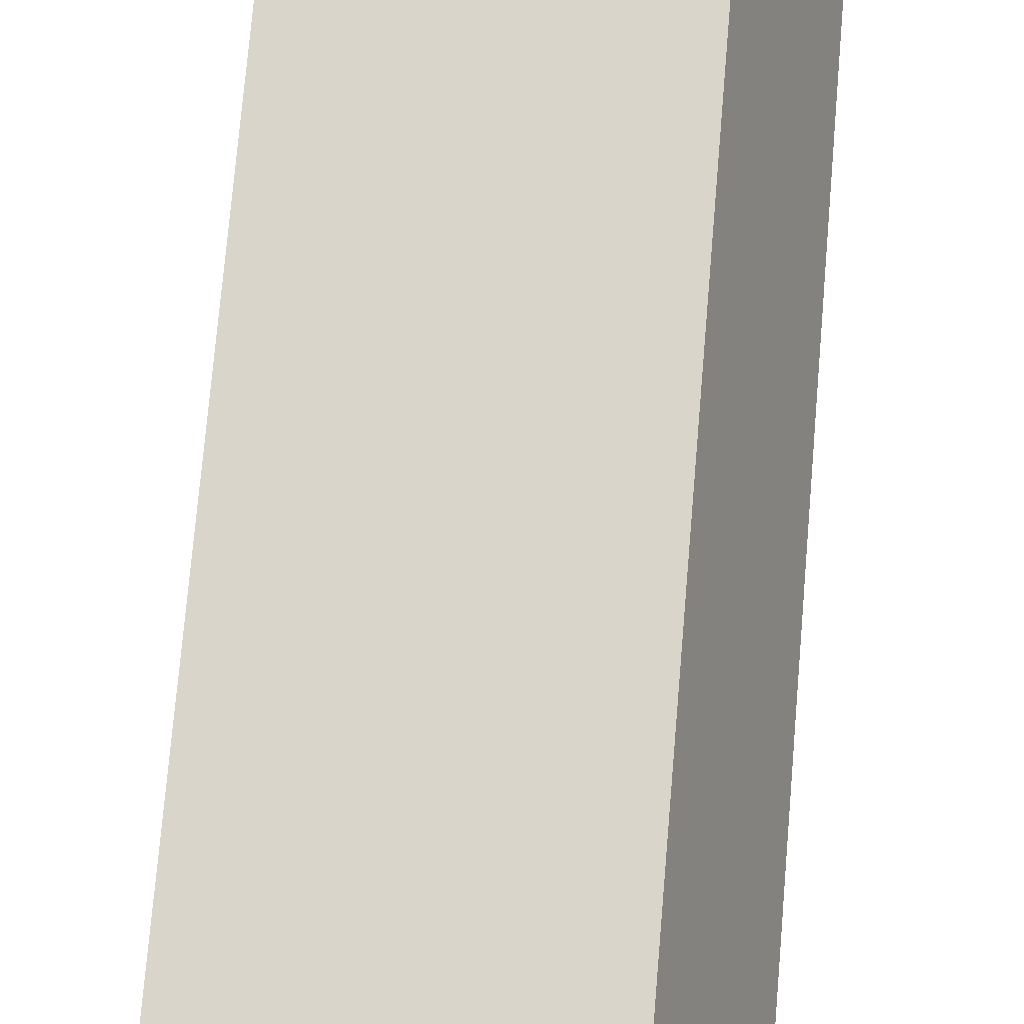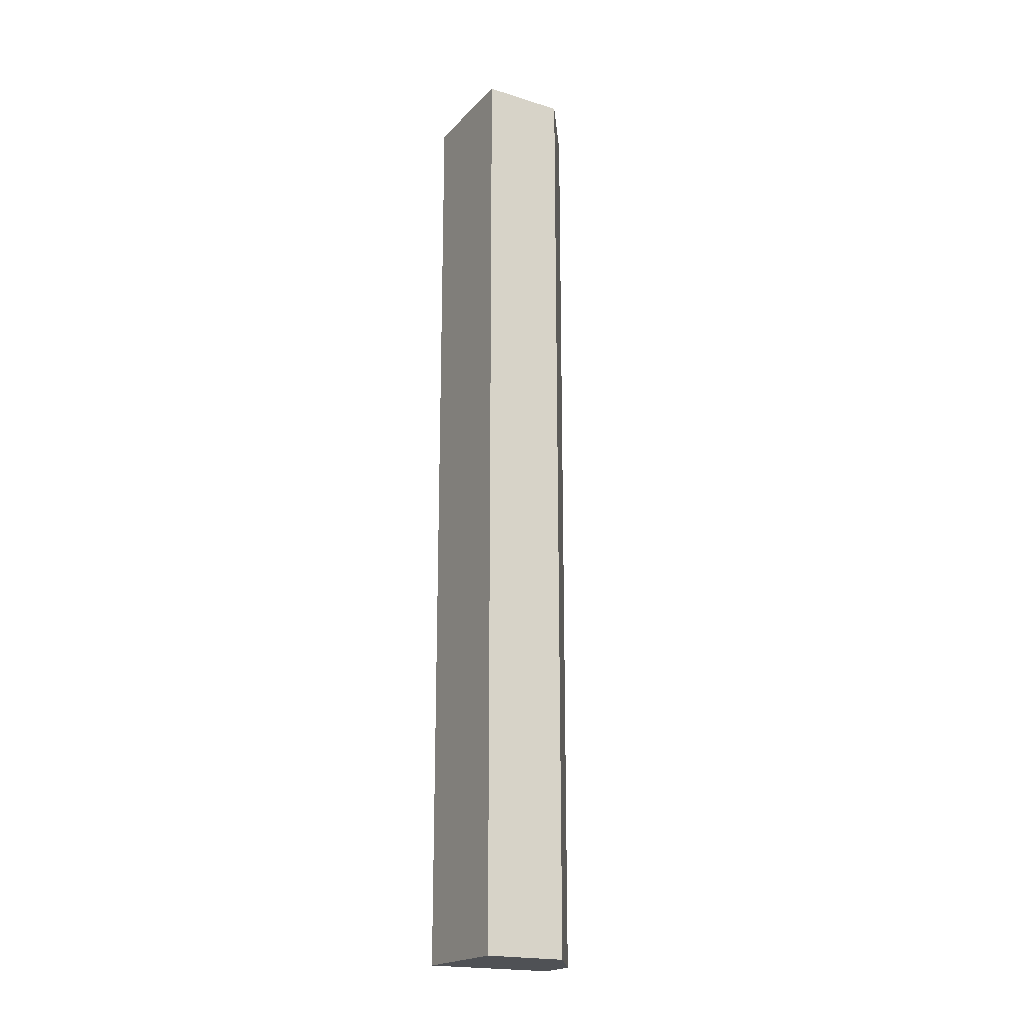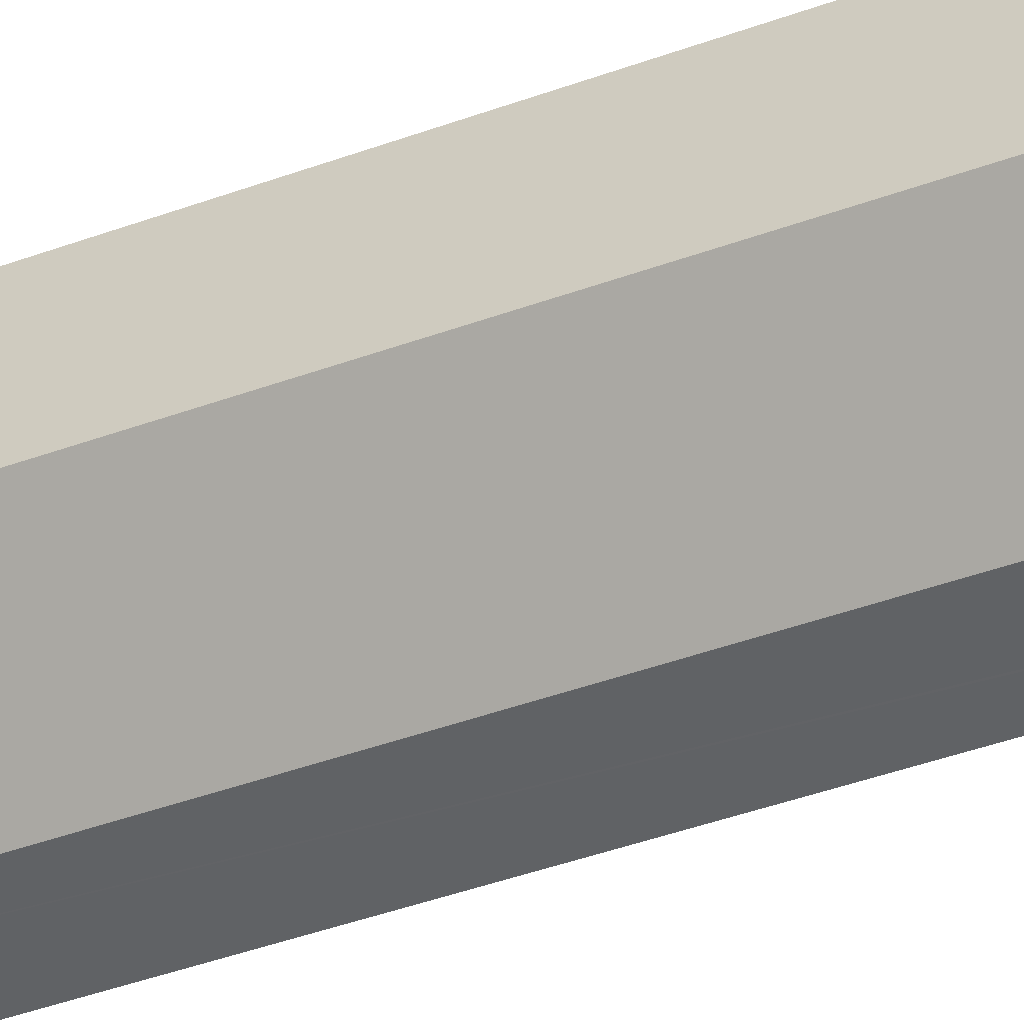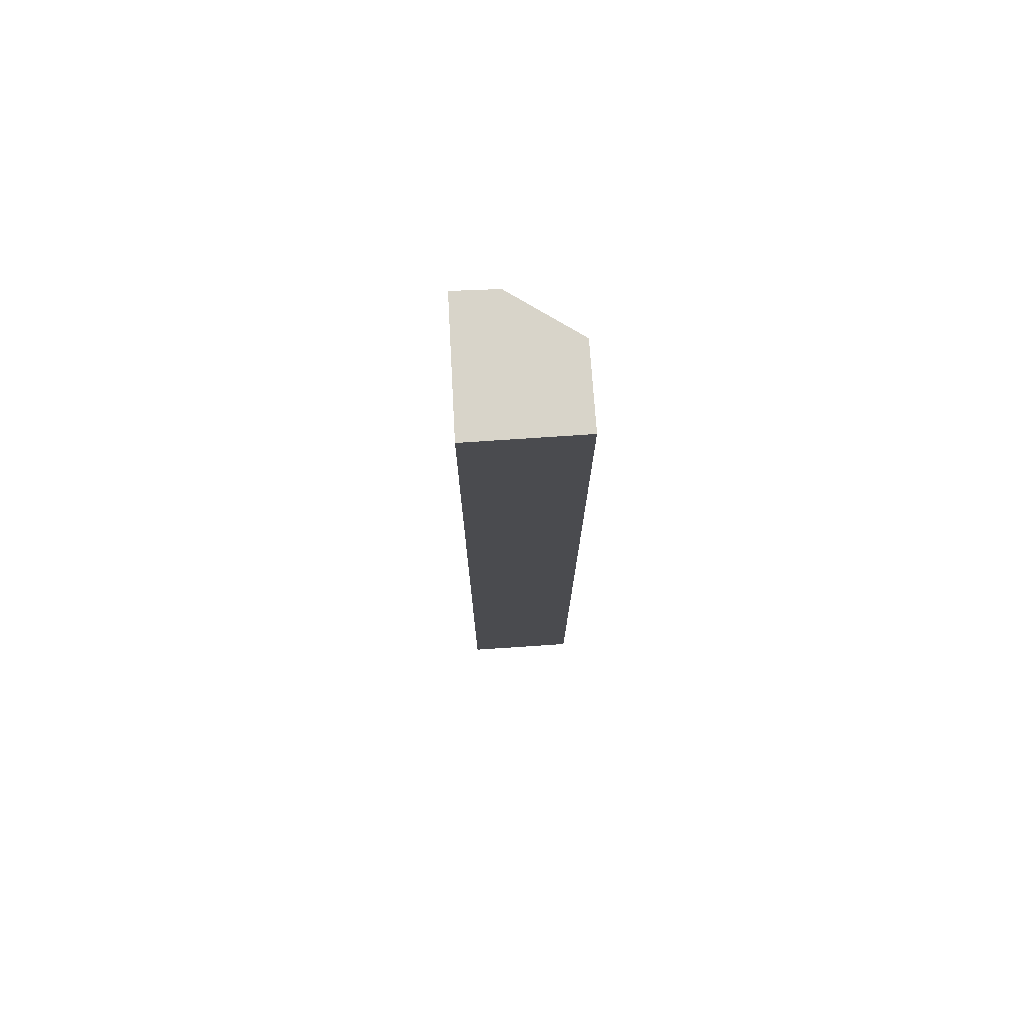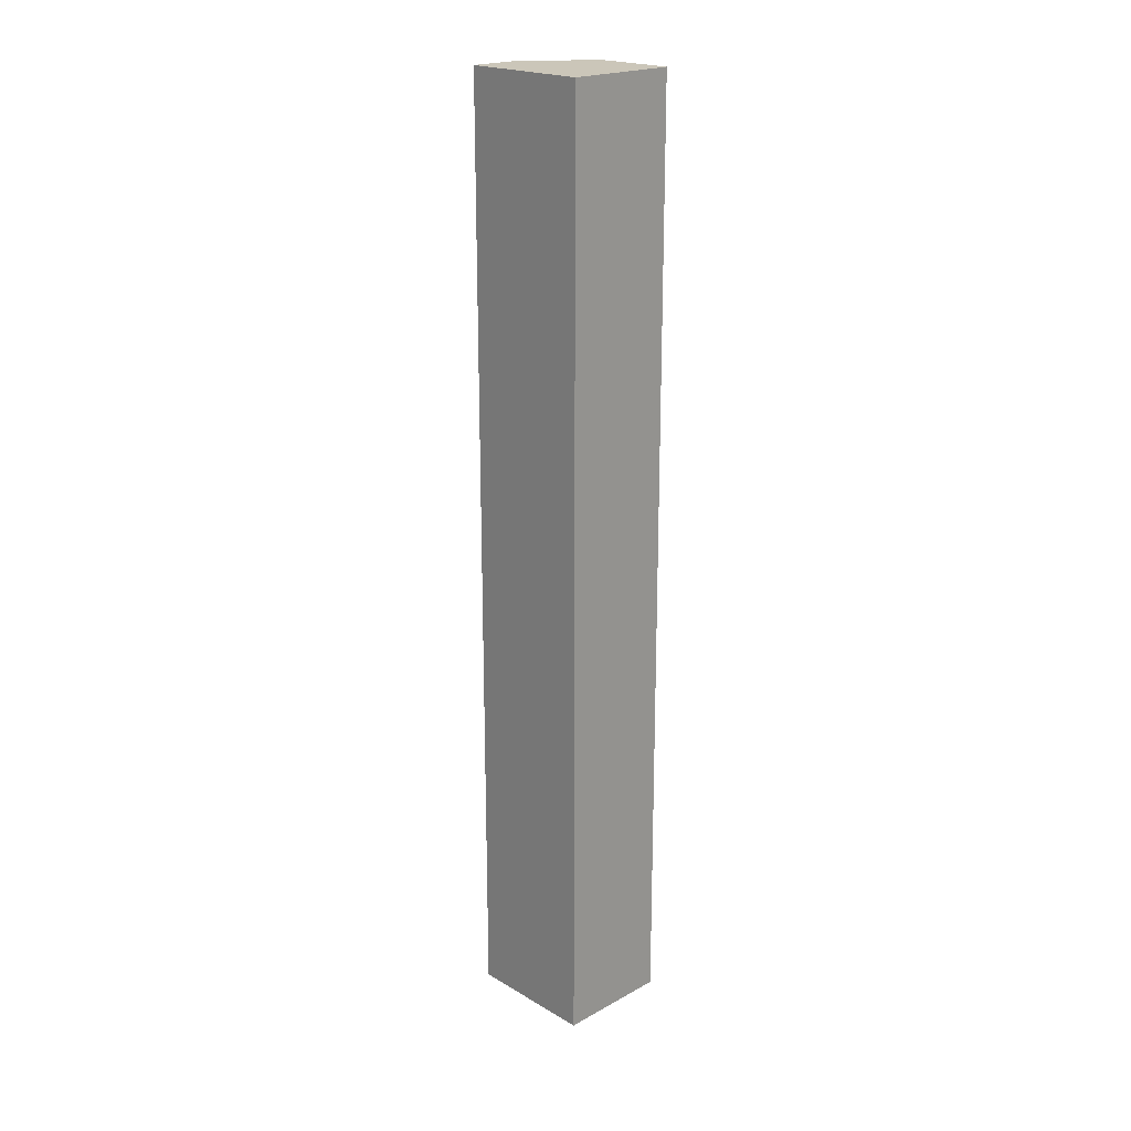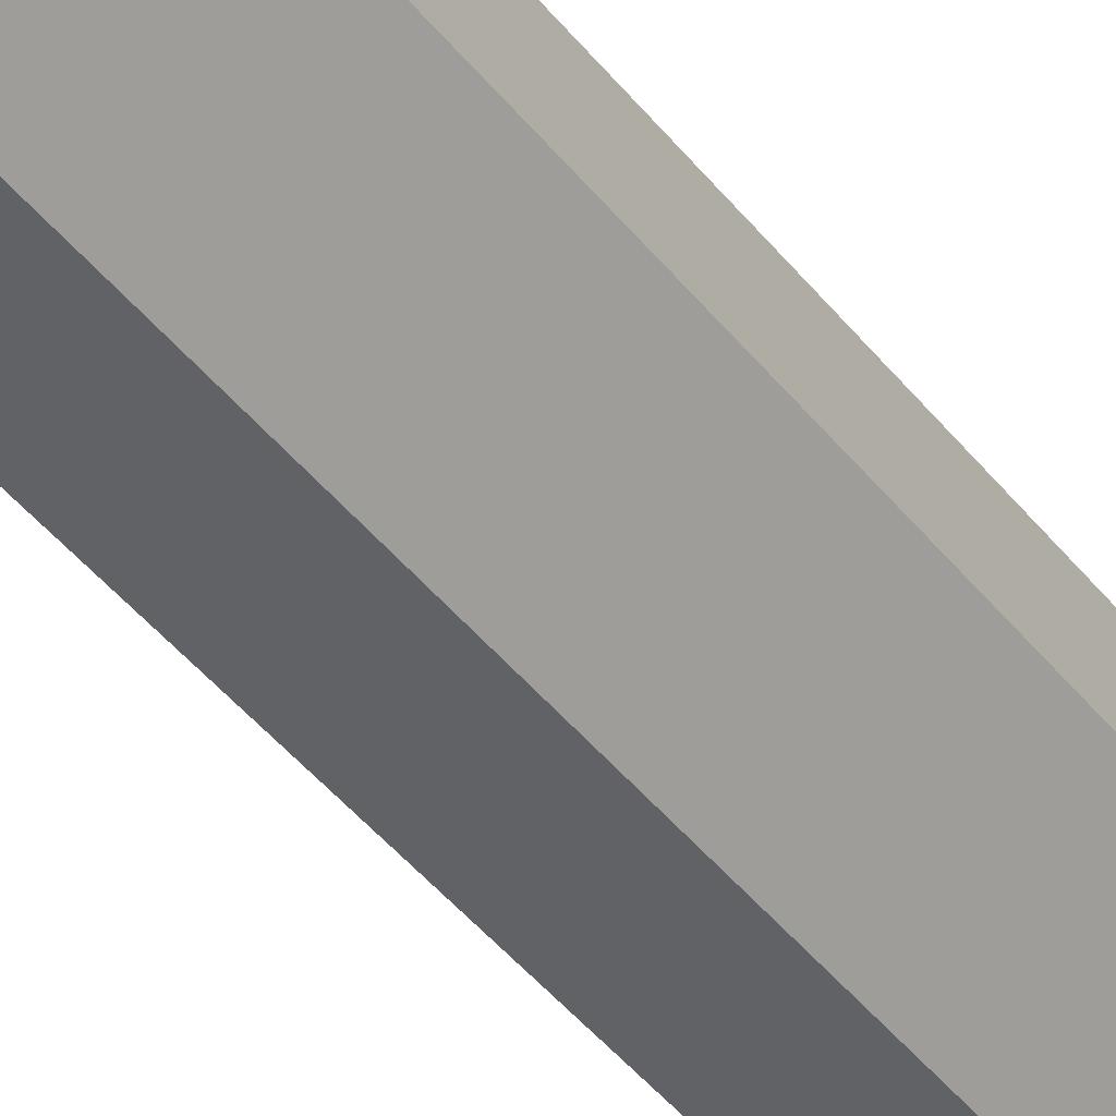
<metadata>
{"format":"obj","ext":"obj","renderer":"f3d","projection":"perspective","resolution":1024,"background":"white","views":[{"elev":58.4,"azim":4.3,"up":"+Z"},{"elev":-19.8,"azim":42.5,"up":"+Y"},{"elev":-34.4,"azim":117.7,"up":"+Z"},{"elev":75.4,"azim":-21.6,"up":"+Y"},{"elev":20.8,"azim":-62.4,"up":"+Y"},{"elev":-39.2,"azim":32.8,"up":"+Z"}]}
</metadata>
<code>
v  0 10.36 6.345e-16
v  0.468 10.36 -1.353
v  0.457 10.36 -1.357
v  0.914 10.36 -1.196
v  1.415 10.36 -0.537
v  1.465 10.36 -0.471
v  1.194 10.36 0.383
v  0.914 7.323e-17 -1.196
v  0.457 8.309e-17 -1.357
v  0.468 8.285e-17 -1.353
v  0 0 0
v  1.194 -2.345e-17 0.383
v  1.415 3.288e-17 -0.537
v  1.465 2.884e-17 -0.471
g defaultobject
f 1 2 3
f 2 1 4
f 4 1 5
f 5 1 6
f 6 1 7
f 8 2 4
f 2 8 3
f 3 8 9
f 9 8 10
f 9 1 3
f 1 9 11
f 11 7 1
f 7 11 12
f 5 8 4
f 8 5 6
f 8 6 13
f 13 6 14
f 12 6 7
f 6 12 14
f 10 11 9
f 11 10 8
f 11 8 13
f 11 13 12
f 12 13 14

</code>
